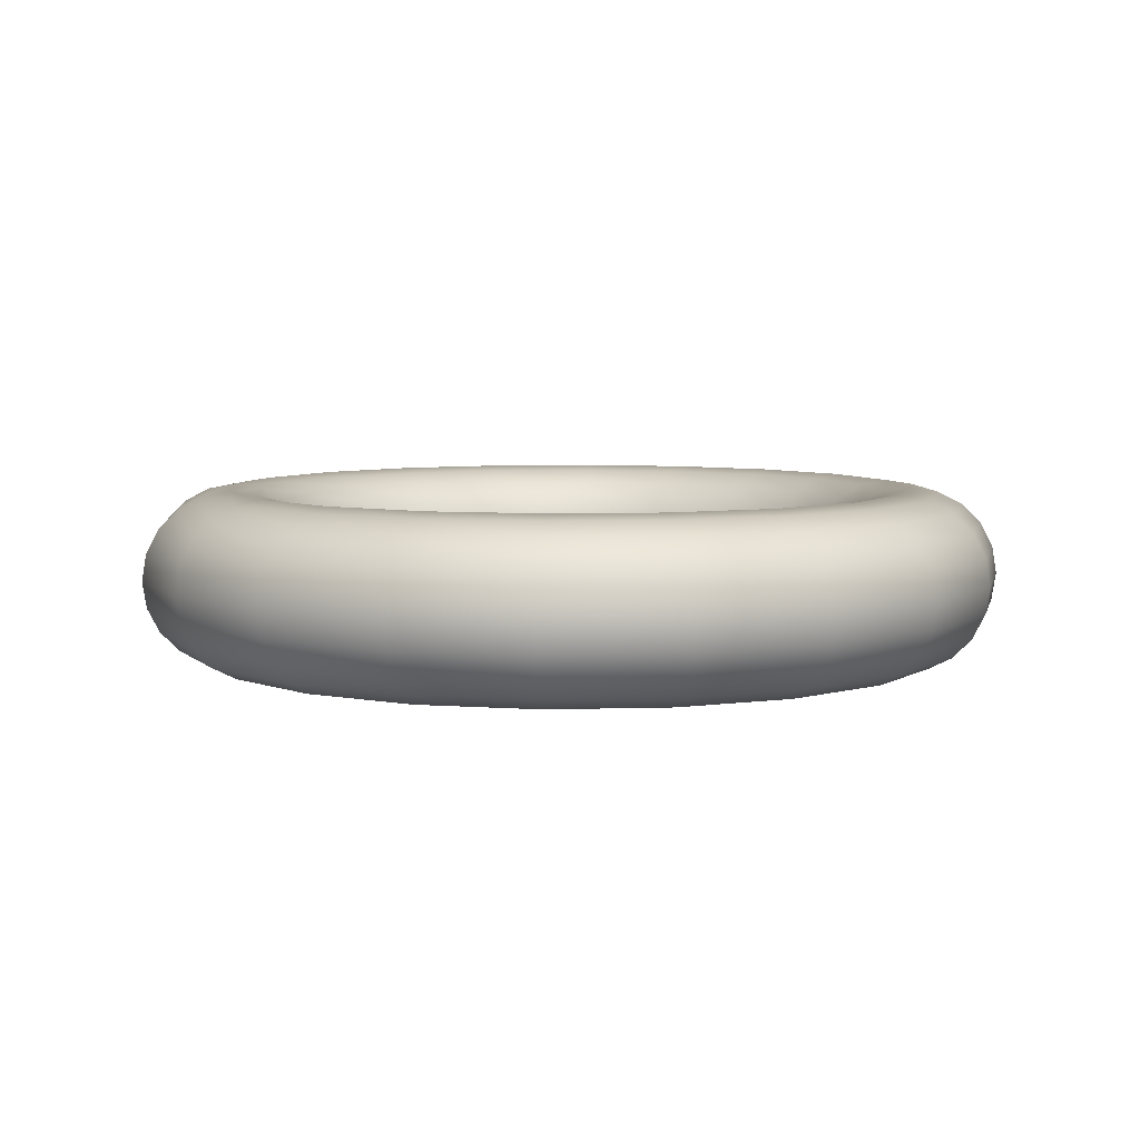
<metadata>
{"format":"obj","ext":"obj","renderer":"f3d","projection":"perspective","resolution":1024,"background":"white","views":[{"elev":6.1,"azim":93.7,"up":"+Z"}]}
</metadata>
<code>
o torus
v 0.2427 0.6763 0
v 0.2853 0.5927 0
v 0.2467 0.6792 0.0309
v 0.29 0.5942 0.0309
v 0.1763 0.7427 0
v 0.1792 0.7467 0.0309
v 0.0927 0.7853 0
v 0.09422 0.79 0.0309
v 0 0.8 0
v 0 0.8049 0.0309
v -0.0927 0.7853 0
v -0.09422 0.79 0.0309
v -0.1763 0.7427 0
v -0.1792 0.7467 0.0309
v -0.2427 0.6763 0
v -0.2467 0.6792 0.0309
v -0.2853 0.5927 0
v -0.29 0.5942 0.0309
v -0.3 0.5 0
v -0.3049 0.5 0.0309
v -0.2853 0.4073 0
v -0.29 0.4058 0.0309
v -0.2427 0.3237 0
v -0.2467 0.3208 0.0309
v -0.1763 0.2573 0
v -0.1792 0.2533 0.0309
v -0.0927 0.2147 0
v -0.09422 0.21 0.0309
v 0 0.2 0
v 0 0.1951 0.0309
v 0.0927 0.2147 0
v 0.09422 0.21 0.0309
v 0.1763 0.2573 0
v 0.1792 0.2533 0.0309
v 0.2427 0.3237 0
v 0.2467 0.3208 0.0309
v 0.2853 0.4073 0
v 0.29 0.4058 0.0309
v 0.3 0.5 0
v 0.3049 0.5 0.0309
v 0.2582 0.6876 0.05878
v 0.3035 0.5986 0.05878
v 0.1876 0.7582 0.05878
v 0.09861 0.8035 0.05878
v 0 0.8191 0.05878
v -0.09861 0.8035 0.05878
v -0.1876 0.7582 0.05878
v -0.2582 0.6876 0.05878
v -0.3035 0.5986 0.05878
v -0.3191 0.5 0.05878
v -0.3035 0.4014 0.05878
v -0.2582 0.3124 0.05878
v -0.1876 0.2418 0.05878
v -0.09861 0.1965 0.05878
v 0 0.1809 0.05878
v 0.09861 0.1965 0.05878
v 0.1876 0.2418 0.05878
v 0.2582 0.3124 0.05878
v 0.3035 0.4014 0.05878
v 0.3191 0.5 0.05878
v 0.2761 0.7006 0.0809
v 0.3245 0.6054 0.0809
v 0.2006 0.7761 0.0809
v 0.1054 0.8245 0.0809
v 0 0.8412 0.0809
v -0.1054 0.8245 0.0809
v -0.2006 0.7761 0.0809
v -0.2761 0.7006 0.0809
v -0.3245 0.6054 0.0809
v -0.3412 0.5 0.0809
v -0.3245 0.3946 0.0809
v -0.2761 0.2994 0.0809
v -0.2006 0.2239 0.0809
v -0.1054 0.1755 0.0809
v 0 0.1588 0.0809
v 0.1054 0.1755 0.0809
v 0.2006 0.2239 0.0809
v 0.2761 0.2994 0.0809
v 0.3245 0.3946 0.0809
v 0.3412 0.5 0.0809
v 0.2986 0.717 0.09511
v 0.351 0.6141 0.09511
v 0.217 0.7986 0.09511
v 0.1141 0.851 0.09511
v 0 0.8691 0.09511
v -0.1141 0.851 0.09511
v -0.217 0.7986 0.09511
v -0.2986 0.717 0.09511
v -0.351 0.6141 0.09511
v -0.3691 0.5 0.09511
v -0.351 0.3859 0.09511
v -0.2986 0.283 0.09511
v -0.217 0.2014 0.09511
v -0.1141 0.149 0.09511
v 0 0.1309 0.09511
v 0.1141 0.149 0.09511
v 0.217 0.2014 0.09511
v 0.2986 0.283 0.09511
v 0.351 0.3859 0.09511
v 0.3691 0.5 0.09511
v 0.3236 0.7351 0.1
v 0.3804 0.6236 0.1
v 0.2351 0.8236 0.1
v 0.1236 0.8804 0.1
v 0 0.9 0.1
v -0.1236 0.8804 0.1
v -0.2351 0.8236 0.1
v -0.3236 0.7351 0.1
v -0.3804 0.6236 0.1
v -0.4 0.5 0.1
v -0.3804 0.3764 0.1
v -0.3236 0.2649 0.1
v -0.2351 0.1764 0.1
v -0.1236 0.1196 0.1
v 0 0.1 0.1
v 0.1236 0.1196 0.1
v 0.2351 0.1764 0.1
v 0.3236 0.2649 0.1
v 0.3804 0.3764 0.1
v 0.4 0.5 0.1
v 0.3486 0.7533 0.09511
v 0.4098 0.6332 0.09511
v 0.2533 0.8486 0.09511
v 0.1332 0.9098 0.09511
v 0 0.9309 0.09511
v -0.1332 0.9098 0.09511
v -0.2533 0.8486 0.09511
v -0.3486 0.7533 0.09511
v -0.4098 0.6332 0.09511
v -0.4309 0.5 0.09511
v -0.4098 0.3668 0.09511
v -0.3486 0.2467 0.09511
v -0.2533 0.1514 0.09511
v -0.1332 0.09019 0.09511
v 0 0.0691 0.09511
v 0.1332 0.09019 0.09511
v 0.2533 0.1514 0.09511
v 0.3486 0.2467 0.09511
v 0.4098 0.3668 0.09511
v 0.4309 0.5 0.09511
v 0.3712 0.7697 0.0809
v 0.4363 0.6418 0.0809
v 0.2697 0.8712 0.0809
v 0.1418 0.9363 0.0809
v 0 0.9588 0.0809
v -0.1418 0.9363 0.0809
v -0.2697 0.8712 0.0809
v -0.3712 0.7697 0.0809
v -0.4363 0.6418 0.0809
v -0.4588 0.5 0.0809
v -0.4363 0.3582 0.0809
v -0.3712 0.2303 0.0809
v -0.2697 0.1288 0.0809
v -0.1418 0.06368 0.0809
v 0 0.04122 0.0809
v 0.1418 0.06368 0.0809
v 0.2697 0.1288 0.0809
v 0.3712 0.2303 0.0809
v 0.4363 0.3582 0.0809
v 0.4588 0.5 0.0809
v 0.3891 0.7827 0.05878
v 0.4574 0.6486 0.05878
v 0.2827 0.8891 0.05878
v 0.1486 0.9574 0.05878
v 0 0.9809 0.05878
v -0.1486 0.9574 0.05878
v -0.2827 0.8891 0.05878
v -0.3891 0.7827 0.05878
v -0.4574 0.6486 0.05878
v -0.4809 0.5 0.05878
v -0.4574 0.3514 0.05878
v -0.3891 0.2173 0.05878
v -0.2827 0.1109 0.05878
v -0.1486 0.04263 0.05878
v 0 0.0191 0.05878
v 0.1486 0.04263 0.05878
v 0.2827 0.1109 0.05878
v 0.3891 0.2173 0.05878
v 0.4574 0.3514 0.05878
v 0.4809 0.5 0.05878
v 0.4005 0.791 0.0309
v 0.4709 0.653 0.0309
v 0.291 0.9005 0.0309
v 0.153 0.9709 0.0309
v 0 0.9951 0.0309
v -0.153 0.9709 0.0309
v -0.291 0.9005 0.0309
v -0.4005 0.791 0.0309
v -0.4709 0.653 0.0309
v -0.4951 0.5 0.0309
v -0.4709 0.347 0.0309
v -0.4005 0.209 0.0309
v -0.291 0.09945 0.0309
v -0.153 0.02913 0.0309
v 0 0.004894 0.0309
v 0.153 0.02913 0.0309
v 0.291 0.09945 0.0309
v 0.4005 0.209 0.0309
v 0.4709 0.347 0.0309
v 0.4951 0.5 0.0309
v 0.4045 0.7939 0
v 0.4755 0.6545 0
v 0.2939 0.9045 0
v 0.1545 0.9755 0
v 0 1 0
v -0.1545 0.9755 0
v -0.2939 0.9045 0
v -0.4045 0.7939 0
v -0.4755 0.6545 0
v -0.5 0.5 0
v -0.4755 0.3455 0
v -0.4045 0.2061 0
v -0.2939 0.09549 0
v -0.1545 0.02447 0
v 0 0 0
v 0.1545 0.02447 0
v 0.2939 0.09549 0
v 0.4045 0.2061 0
v 0.4755 0.3455 0
v 0.5 0.5 0
v 0.4005 0.791 -0.0309
v 0.4709 0.653 -0.0309
v 0.291 0.9005 -0.0309
v 0.153 0.9709 -0.0309
v 0 0.9951 -0.0309
v -0.153 0.9709 -0.0309
v -0.291 0.9005 -0.0309
v -0.4005 0.791 -0.0309
v -0.4709 0.653 -0.0309
v -0.4951 0.5 -0.0309
v -0.4709 0.347 -0.0309
v -0.4005 0.209 -0.0309
v -0.291 0.09945 -0.0309
v -0.153 0.02913 -0.0309
v 0 0.004894 -0.0309
v 0.153 0.02913 -0.0309
v 0.291 0.09945 -0.0309
v 0.4005 0.209 -0.0309
v 0.4709 0.347 -0.0309
v 0.4951 0.5 -0.0309
v 0.3891 0.7827 -0.05878
v 0.4574 0.6486 -0.05878
v 0.2827 0.8891 -0.05878
v 0.1486 0.9574 -0.05878
v 0 0.9809 -0.05878
v -0.1486 0.9574 -0.05878
v -0.2827 0.8891 -0.05878
v -0.3891 0.7827 -0.05878
v -0.4574 0.6486 -0.05878
v -0.4809 0.5 -0.05878
v -0.4574 0.3514 -0.05878
v -0.3891 0.2173 -0.05878
v -0.2827 0.1109 -0.05878
v -0.1486 0.04263 -0.05878
v 0 0.0191 -0.05878
v 0.1486 0.04263 -0.05878
v 0.2827 0.1109 -0.05878
v 0.3891 0.2173 -0.05878
v 0.4574 0.3514 -0.05878
v 0.4809 0.5 -0.05878
v 0.3712 0.7697 -0.0809
v 0.4363 0.6418 -0.0809
v 0.2697 0.8712 -0.0809
v 0.1418 0.9363 -0.0809
v 0 0.9588 -0.0809
v -0.1418 0.9363 -0.0809
v -0.2697 0.8712 -0.0809
v -0.3712 0.7697 -0.0809
v -0.4363 0.6418 -0.0809
v -0.4588 0.5 -0.0809
v -0.4363 0.3582 -0.0809
v -0.3712 0.2303 -0.0809
v -0.2697 0.1288 -0.0809
v -0.1418 0.06368 -0.0809
v 0 0.04122 -0.0809
v 0.1418 0.06368 -0.0809
v 0.2697 0.1288 -0.0809
v 0.3712 0.2303 -0.0809
v 0.4363 0.3582 -0.0809
v 0.4588 0.5 -0.0809
v 0.3486 0.7533 -0.09511
v 0.4098 0.6332 -0.09511
v 0.2533 0.8486 -0.09511
v 0.1332 0.9098 -0.09511
v 0 0.9309 -0.09511
v -0.1332 0.9098 -0.09511
v -0.2533 0.8486 -0.09511
v -0.3486 0.7533 -0.09511
v -0.4098 0.6332 -0.09511
v -0.4309 0.5 -0.09511
v -0.4098 0.3668 -0.09511
v -0.3486 0.2467 -0.09511
v -0.2533 0.1514 -0.09511
v -0.1332 0.09019 -0.09511
v 0 0.0691 -0.09511
v 0.1332 0.09019 -0.09511
v 0.2533 0.1514 -0.09511
v 0.3486 0.2467 -0.09511
v 0.4098 0.3668 -0.09511
v 0.4309 0.5 -0.09511
v 0.3236 0.7351 -0.1
v 0.3804 0.6236 -0.1
v 0.2351 0.8236 -0.1
v 0.1236 0.8804 -0.1
v 0 0.9 -0.1
v -0.1236 0.8804 -0.1
v -0.2351 0.8236 -0.1
v -0.3236 0.7351 -0.1
v -0.3804 0.6236 -0.1
v -0.4 0.5 -0.1
v -0.3804 0.3764 -0.1
v -0.3236 0.2649 -0.1
v -0.2351 0.1764 -0.1
v -0.1236 0.1196 -0.1
v 0 0.1 -0.1
v 0.1236 0.1196 -0.1
v 0.2351 0.1764 -0.1
v 0.3236 0.2649 -0.1
v 0.3804 0.3764 -0.1
v 0.4 0.5 -0.1
v 0.2986 0.717 -0.09511
v 0.351 0.6141 -0.09511
v 0.217 0.7986 -0.09511
v 0.1141 0.851 -0.09511
v 0 0.8691 -0.09511
v -0.1141 0.851 -0.09511
v -0.217 0.7986 -0.09511
v -0.2986 0.717 -0.09511
v -0.351 0.6141 -0.09511
v -0.3691 0.5 -0.09511
v -0.351 0.3859 -0.09511
v -0.2986 0.283 -0.09511
v -0.217 0.2014 -0.09511
v -0.1141 0.149 -0.09511
v 0 0.1309 -0.09511
v 0.1141 0.149 -0.09511
v 0.217 0.2014 -0.09511
v 0.2986 0.283 -0.09511
v 0.351 0.3859 -0.09511
v 0.3691 0.5 -0.09511
v 0.2761 0.7006 -0.0809
v 0.3245 0.6054 -0.0809
v 0.2006 0.7761 -0.0809
v 0.1054 0.8245 -0.0809
v 0 0.8412 -0.0809
v -0.1054 0.8245 -0.0809
v -0.2006 0.7761 -0.0809
v -0.2761 0.7006 -0.0809
v -0.3245 0.6054 -0.0809
v -0.3412 0.5 -0.0809
v -0.3245 0.3946 -0.0809
v -0.2761 0.2994 -0.0809
v -0.2006 0.2239 -0.0809
v -0.1054 0.1755 -0.0809
v 0 0.1588 -0.0809
v 0.1054 0.1755 -0.0809
v 0.2006 0.2239 -0.0809
v 0.2761 0.2994 -0.0809
v 0.3245 0.3946 -0.0809
v 0.3412 0.5 -0.0809
v 0.2582 0.6876 -0.05878
v 0.3035 0.5986 -0.05878
v 0.1876 0.7582 -0.05878
v 0.09861 0.8035 -0.05878
v 0 0.8191 -0.05878
v -0.09861 0.8035 -0.05878
v -0.1876 0.7582 -0.05878
v -0.2582 0.6876 -0.05878
v -0.3035 0.5986 -0.05878
v -0.3191 0.5 -0.05878
v -0.3035 0.4014 -0.05878
v -0.2582 0.3124 -0.05878
v -0.1876 0.2418 -0.05878
v -0.09861 0.1965 -0.05878
v 0 0.1809 -0.05878
v 0.09861 0.1965 -0.05878
v 0.1876 0.2418 -0.05878
v 0.2582 0.3124 -0.05878
v 0.3035 0.4014 -0.05878
v 0.3191 0.5 -0.05878
v 0.2467 0.6792 -0.0309
v 0.29 0.5942 -0.0309
v 0.1792 0.7467 -0.0309
v 0.09422 0.79 -0.0309
v 0 0.8049 -0.0309
v -0.09422 0.79 -0.0309
v -0.1792 0.7467 -0.0309
v -0.2467 0.6792 -0.0309
v -0.29 0.5942 -0.0309
v -0.3049 0.5 -0.0309
v -0.29 0.4058 -0.0309
v -0.2467 0.3208 -0.0309
v -0.1792 0.2533 -0.0309
v -0.09422 0.21 -0.0309
v 0 0.1951 -0.0309
v 0.09422 0.21 -0.0309
v 0.1792 0.2533 -0.0309
v 0.2467 0.3208 -0.0309
v 0.29 0.4058 -0.0309
v 0.3049 0.5 -0.0309
f 1 2 3
f 3 2 4
f 5 1 6
f 6 1 3
f 7 5 8
f 8 5 6
f 9 7 10
f 10 7 8
f 11 9 12
f 12 9 10
f 13 11 14
f 14 11 12
f 15 13 16
f 16 13 14
f 17 15 18
f 18 15 16
f 19 17 20
f 20 17 18
f 21 19 22
f 22 19 20
f 23 21 24
f 24 21 22
f 25 23 26
f 26 23 24
f 27 25 28
f 28 25 26
f 29 27 30
f 30 27 28
f 31 29 32
f 32 29 30
f 33 31 34
f 34 31 32
f 35 33 36
f 36 33 34
f 37 35 38
f 38 35 36
f 39 37 40
f 40 37 38
f 2 39 4
f 4 39 40
f 3 4 41
f 41 4 42
f 6 3 43
f 43 3 41
f 8 6 44
f 44 6 43
f 10 8 45
f 45 8 44
f 12 10 46
f 46 10 45
f 14 12 47
f 47 12 46
f 16 14 48
f 48 14 47
f 18 16 49
f 49 16 48
f 20 18 50
f 50 18 49
f 22 20 51
f 51 20 50
f 24 22 52
f 52 22 51
f 26 24 53
f 53 24 52
f 28 26 54
f 54 26 53
f 30 28 55
f 55 28 54
f 32 30 56
f 56 30 55
f 34 32 57
f 57 32 56
f 36 34 58
f 58 34 57
f 38 36 59
f 59 36 58
f 40 38 60
f 60 38 59
f 4 40 42
f 42 40 60
f 41 42 61
f 61 42 62
f 43 41 63
f 63 41 61
f 44 43 64
f 64 43 63
f 45 44 65
f 65 44 64
f 46 45 66
f 66 45 65
f 47 46 67
f 67 46 66
f 48 47 68
f 68 47 67
f 49 48 69
f 69 48 68
f 50 49 70
f 70 49 69
f 51 50 71
f 71 50 70
f 52 51 72
f 72 51 71
f 53 52 73
f 73 52 72
f 54 53 74
f 74 53 73
f 55 54 75
f 75 54 74
f 56 55 76
f 76 55 75
f 57 56 77
f 77 56 76
f 58 57 78
f 78 57 77
f 59 58 79
f 79 58 78
f 60 59 80
f 80 59 79
f 42 60 62
f 62 60 80
f 61 62 81
f 81 62 82
f 63 61 83
f 83 61 81
f 64 63 84
f 84 63 83
f 65 64 85
f 85 64 84
f 66 65 86
f 86 65 85
f 67 66 87
f 87 66 86
f 68 67 88
f 88 67 87
f 69 68 89
f 89 68 88
f 70 69 90
f 90 69 89
f 71 70 91
f 91 70 90
f 72 71 92
f 92 71 91
f 73 72 93
f 93 72 92
f 74 73 94
f 94 73 93
f 75 74 95
f 95 74 94
f 76 75 96
f 96 75 95
f 77 76 97
f 97 76 96
f 78 77 98
f 98 77 97
f 79 78 99
f 99 78 98
f 80 79 100
f 100 79 99
f 62 80 82
f 82 80 100
f 81 82 101
f 101 82 102
f 83 81 103
f 103 81 101
f 84 83 104
f 104 83 103
f 85 84 105
f 105 84 104
f 86 85 106
f 106 85 105
f 87 86 107
f 107 86 106
f 88 87 108
f 108 87 107
f 89 88 109
f 109 88 108
f 90 89 110
f 110 89 109
f 91 90 111
f 111 90 110
f 92 91 112
f 112 91 111
f 93 92 113
f 113 92 112
f 94 93 114
f 114 93 113
f 95 94 115
f 115 94 114
f 96 95 116
f 116 95 115
f 97 96 117
f 117 96 116
f 98 97 118
f 118 97 117
f 99 98 119
f 119 98 118
f 100 99 120
f 120 99 119
f 82 100 102
f 102 100 120
f 101 102 121
f 121 102 122
f 103 101 123
f 123 101 121
f 104 103 124
f 124 103 123
f 105 104 125
f 125 104 124
f 106 105 126
f 126 105 125
f 107 106 127
f 127 106 126
f 108 107 128
f 128 107 127
f 109 108 129
f 129 108 128
f 110 109 130
f 130 109 129
f 111 110 131
f 131 110 130
f 112 111 132
f 132 111 131
f 113 112 133
f 133 112 132
f 114 113 134
f 134 113 133
f 115 114 135
f 135 114 134
f 116 115 136
f 136 115 135
f 117 116 137
f 137 116 136
f 118 117 138
f 138 117 137
f 119 118 139
f 139 118 138
f 120 119 140
f 140 119 139
f 102 120 122
f 122 120 140
f 121 122 141
f 141 122 142
f 123 121 143
f 143 121 141
f 124 123 144
f 144 123 143
f 125 124 145
f 145 124 144
f 126 125 146
f 146 125 145
f 127 126 147
f 147 126 146
f 128 127 148
f 148 127 147
f 129 128 149
f 149 128 148
f 130 129 150
f 150 129 149
f 131 130 151
f 151 130 150
f 132 131 152
f 152 131 151
f 133 132 153
f 153 132 152
f 134 133 154
f 154 133 153
f 135 134 155
f 155 134 154
f 136 135 156
f 156 135 155
f 137 136 157
f 157 136 156
f 138 137 158
f 158 137 157
f 139 138 159
f 159 138 158
f 140 139 160
f 160 139 159
f 122 140 142
f 142 140 160
f 141 142 161
f 161 142 162
f 143 141 163
f 163 141 161
f 144 143 164
f 164 143 163
f 145 144 165
f 165 144 164
f 146 145 166
f 166 145 165
f 147 146 167
f 167 146 166
f 148 147 168
f 168 147 167
f 149 148 169
f 169 148 168
f 150 149 170
f 170 149 169
f 151 150 171
f 171 150 170
f 152 151 172
f 172 151 171
f 153 152 173
f 173 152 172
f 154 153 174
f 174 153 173
f 155 154 175
f 175 154 174
f 156 155 176
f 176 155 175
f 157 156 177
f 177 156 176
f 158 157 178
f 178 157 177
f 159 158 179
f 179 158 178
f 160 159 180
f 180 159 179
f 142 160 162
f 162 160 180
f 161 162 181
f 181 162 182
f 163 161 183
f 183 161 181
f 164 163 184
f 184 163 183
f 165 164 185
f 185 164 184
f 166 165 186
f 186 165 185
f 167 166 187
f 187 166 186
f 168 167 188
f 188 167 187
f 169 168 189
f 189 168 188
f 170 169 190
f 190 169 189
f 171 170 191
f 191 170 190
f 172 171 192
f 192 171 191
f 173 172 193
f 193 172 192
f 174 173 194
f 194 173 193
f 175 174 195
f 195 174 194
f 176 175 196
f 196 175 195
f 177 176 197
f 197 176 196
f 178 177 198
f 198 177 197
f 179 178 199
f 199 178 198
f 180 179 200
f 200 179 199
f 162 180 182
f 182 180 200
f 181 182 201
f 201 182 202
f 183 181 203
f 203 181 201
f 184 183 204
f 204 183 203
f 185 184 205
f 205 184 204
f 186 185 206
f 206 185 205
f 187 186 207
f 207 186 206
f 188 187 208
f 208 187 207
f 189 188 209
f 209 188 208
f 190 189 210
f 210 189 209
f 191 190 211
f 211 190 210
f 192 191 212
f 212 191 211
f 193 192 213
f 213 192 212
f 194 193 214
f 214 193 213
f 195 194 215
f 215 194 214
f 196 195 216
f 216 195 215
f 197 196 217
f 217 196 216
f 198 197 218
f 218 197 217
f 199 198 219
f 219 198 218
f 200 199 220
f 220 199 219
f 182 200 202
f 202 200 220
f 201 202 221
f 221 202 222
f 203 201 223
f 223 201 221
f 204 203 224
f 224 203 223
f 205 204 225
f 225 204 224
f 206 205 226
f 226 205 225
f 207 206 227
f 227 206 226
f 208 207 228
f 228 207 227
f 209 208 229
f 229 208 228
f 210 209 230
f 230 209 229
f 211 210 231
f 231 210 230
f 212 211 232
f 232 211 231
f 213 212 233
f 233 212 232
f 214 213 234
f 234 213 233
f 215 214 235
f 235 214 234
f 216 215 236
f 236 215 235
f 217 216 237
f 237 216 236
f 218 217 238
f 238 217 237
f 219 218 239
f 239 218 238
f 220 219 240
f 240 219 239
f 202 220 222
f 222 220 240
f 221 222 241
f 241 222 242
f 223 221 243
f 243 221 241
f 224 223 244
f 244 223 243
f 225 224 245
f 245 224 244
f 226 225 246
f 246 225 245
f 227 226 247
f 247 226 246
f 228 227 248
f 248 227 247
f 229 228 249
f 249 228 248
f 230 229 250
f 250 229 249
f 231 230 251
f 251 230 250
f 232 231 252
f 252 231 251
f 233 232 253
f 253 232 252
f 234 233 254
f 254 233 253
f 235 234 255
f 255 234 254
f 236 235 256
f 256 235 255
f 237 236 257
f 257 236 256
f 238 237 258
f 258 237 257
f 239 238 259
f 259 238 258
f 240 239 260
f 260 239 259
f 222 240 242
f 242 240 260
f 241 242 261
f 261 242 262
f 243 241 263
f 263 241 261
f 244 243 264
f 264 243 263
f 245 244 265
f 265 244 264
f 246 245 266
f 266 245 265
f 247 246 267
f 267 246 266
f 248 247 268
f 268 247 267
f 249 248 269
f 269 248 268
f 250 249 270
f 270 249 269
f 251 250 271
f 271 250 270
f 252 251 272
f 272 251 271
f 253 252 273
f 273 252 272
f 254 253 274
f 274 253 273
f 255 254 275
f 275 254 274
f 256 255 276
f 276 255 275
f 257 256 277
f 277 256 276
f 258 257 278
f 278 257 277
f 259 258 279
f 279 258 278
f 260 259 280
f 280 259 279
f 242 260 262
f 262 260 280
f 261 262 281
f 281 262 282
f 263 261 283
f 283 261 281
f 264 263 284
f 284 263 283
f 265 264 285
f 285 264 284
f 266 265 286
f 286 265 285
f 267 266 287
f 287 266 286
f 268 267 288
f 288 267 287
f 269 268 289
f 289 268 288
f 270 269 290
f 290 269 289
f 271 270 291
f 291 270 290
f 272 271 292
f 292 271 291
f 273 272 293
f 293 272 292
f 274 273 294
f 294 273 293
f 275 274 295
f 295 274 294
f 276 275 296
f 296 275 295
f 277 276 297
f 297 276 296
f 278 277 298
f 298 277 297
f 279 278 299
f 299 278 298
f 280 279 300
f 300 279 299
f 262 280 282
f 282 280 300
f 281 282 301
f 301 282 302
f 283 281 303
f 303 281 301
f 284 283 304
f 304 283 303
f 285 284 305
f 305 284 304
f 286 285 306
f 306 285 305
f 287 286 307
f 307 286 306
f 288 287 308
f 308 287 307
f 289 288 309
f 309 288 308
f 290 289 310
f 310 289 309
f 291 290 311
f 311 290 310
f 292 291 312
f 312 291 311
f 293 292 313
f 313 292 312
f 294 293 314
f 314 293 313
f 295 294 315
f 315 294 314
f 296 295 316
f 316 295 315
f 297 296 317
f 317 296 316
f 298 297 318
f 318 297 317
f 299 298 319
f 319 298 318
f 300 299 320
f 320 299 319
f 282 300 302
f 302 300 320
f 301 302 321
f 321 302 322
f 303 301 323
f 323 301 321
f 304 303 324
f 324 303 323
f 305 304 325
f 325 304 324
f 306 305 326
f 326 305 325
f 307 306 327
f 327 306 326
f 308 307 328
f 328 307 327
f 309 308 329
f 329 308 328
f 310 309 330
f 330 309 329
f 311 310 331
f 331 310 330
f 312 311 332
f 332 311 331
f 313 312 333
f 333 312 332
f 314 313 334
f 334 313 333
f 315 314 335
f 335 314 334
f 316 315 336
f 336 315 335
f 317 316 337
f 337 316 336
f 318 317 338
f 338 317 337
f 319 318 339
f 339 318 338
f 320 319 340
f 340 319 339
f 302 320 322
f 322 320 340
f 321 322 341
f 341 322 342
f 323 321 343
f 343 321 341
f 324 323 344
f 344 323 343
f 325 324 345
f 345 324 344
f 326 325 346
f 346 325 345
f 327 326 347
f 347 326 346
f 328 327 348
f 348 327 347
f 329 328 349
f 349 328 348
f 330 329 350
f 350 329 349
f 331 330 351
f 351 330 350
f 332 331 352
f 352 331 351
f 333 332 353
f 353 332 352
f 334 333 354
f 354 333 353
f 335 334 355
f 355 334 354
f 336 335 356
f 356 335 355
f 337 336 357
f 357 336 356
f 338 337 358
f 358 337 357
f 339 338 359
f 359 338 358
f 340 339 360
f 360 339 359
f 322 340 342
f 342 340 360
f 341 342 361
f 361 342 362
f 343 341 363
f 363 341 361
f 344 343 364
f 364 343 363
f 345 344 365
f 365 344 364
f 346 345 366
f 366 345 365
f 347 346 367
f 367 346 366
f 348 347 368
f 368 347 367
f 349 348 369
f 369 348 368
f 350 349 370
f 370 349 369
f 351 350 371
f 371 350 370
f 352 351 372
f 372 351 371
f 353 352 373
f 373 352 372
f 354 353 374
f 374 353 373
f 355 354 375
f 375 354 374
f 356 355 376
f 376 355 375
f 357 356 377
f 377 356 376
f 358 357 378
f 378 357 377
f 359 358 379
f 379 358 378
f 360 359 380
f 380 359 379
f 342 360 362
f 362 360 380
f 361 362 381
f 381 362 382
f 363 361 383
f 383 361 381
f 364 363 384
f 384 363 383
f 365 364 385
f 385 364 384
f 366 365 386
f 386 365 385
f 367 366 387
f 387 366 386
f 368 367 388
f 388 367 387
f 369 368 389
f 389 368 388
f 370 369 390
f 390 369 389
f 371 370 391
f 391 370 390
f 372 371 392
f 392 371 391
f 373 372 393
f 393 372 392
f 374 373 394
f 394 373 393
f 375 374 395
f 395 374 394
f 376 375 396
f 396 375 395
f 377 376 397
f 397 376 396
f 378 377 398
f 398 377 397
f 379 378 399
f 399 378 398
f 380 379 400
f 400 379 399
f 362 380 382
f 382 380 400
f 381 382 1
f 1 382 2
f 383 381 5
f 5 381 1
f 384 383 7
f 7 383 5
f 385 384 9
f 9 384 7
f 386 385 11
f 11 385 9
f 387 386 13
f 13 386 11
f 388 387 15
f 15 387 13
f 389 388 17
f 17 388 15
f 390 389 19
f 19 389 17
f 391 390 21
f 21 390 19
f 392 391 23
f 23 391 21
f 393 392 25
f 25 392 23
f 394 393 27
f 27 393 25
f 395 394 29
f 29 394 27
f 396 395 31
f 31 395 29
f 397 396 33
f 33 396 31
f 398 397 35
f 35 397 33
f 399 398 37
f 37 398 35
f 400 399 39
f 39 399 37
f 382 400 2
f 2 400 39

</code>
